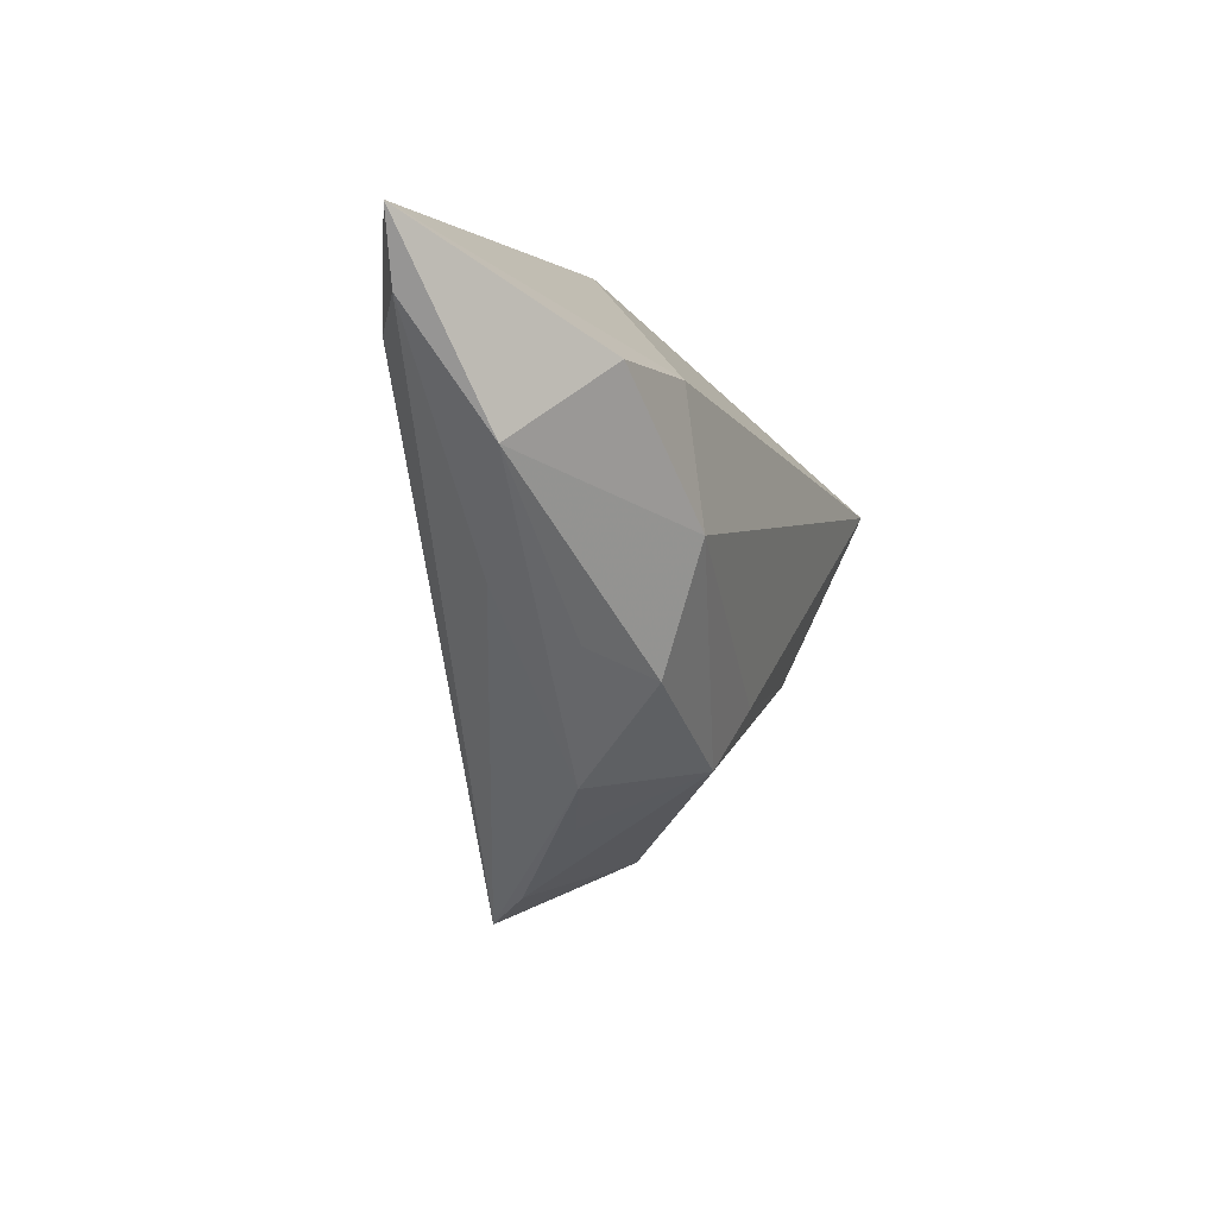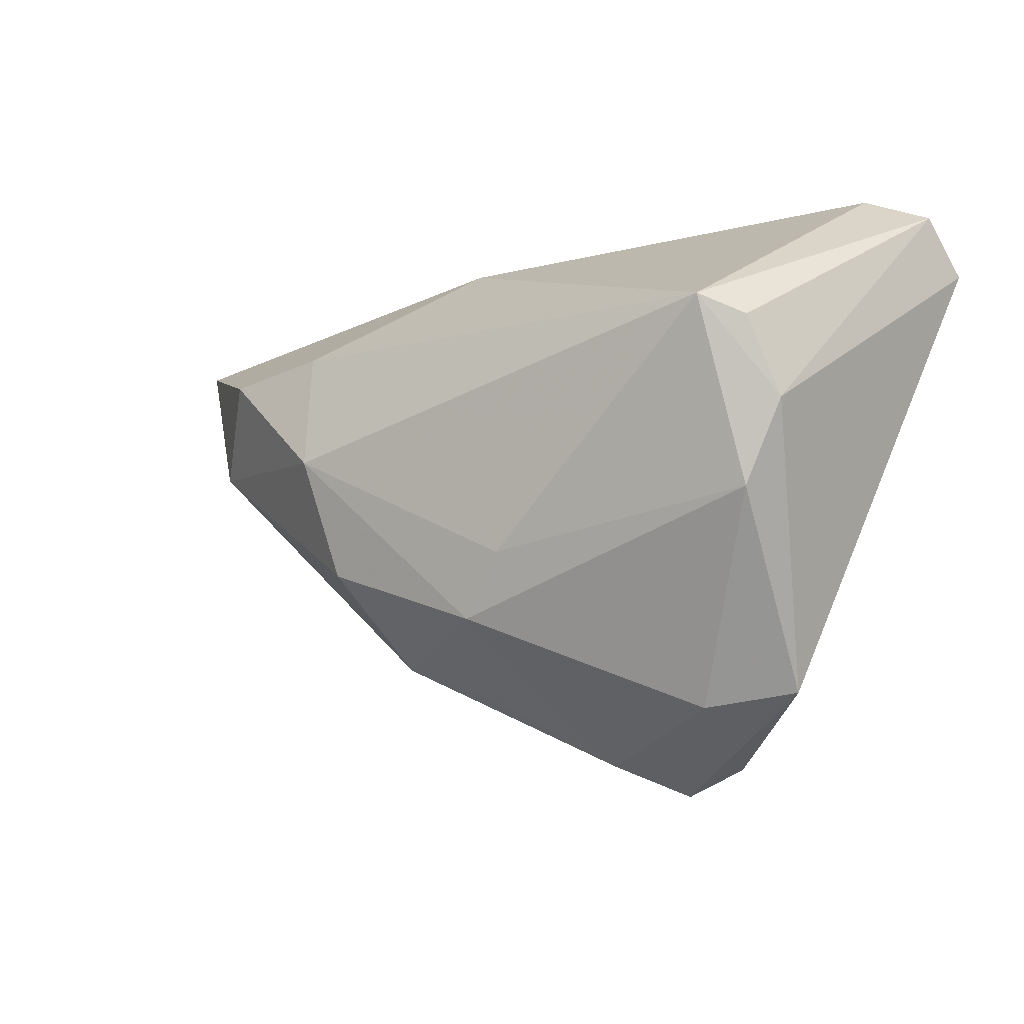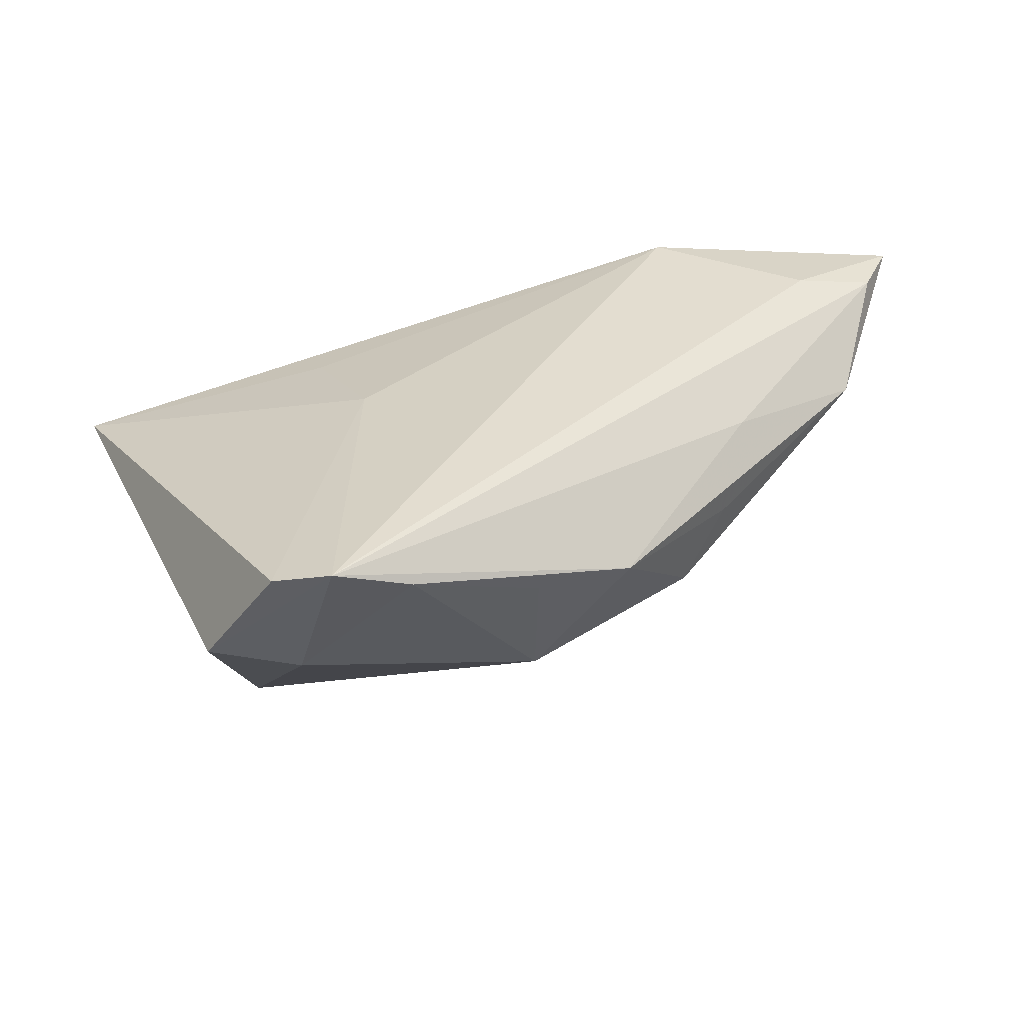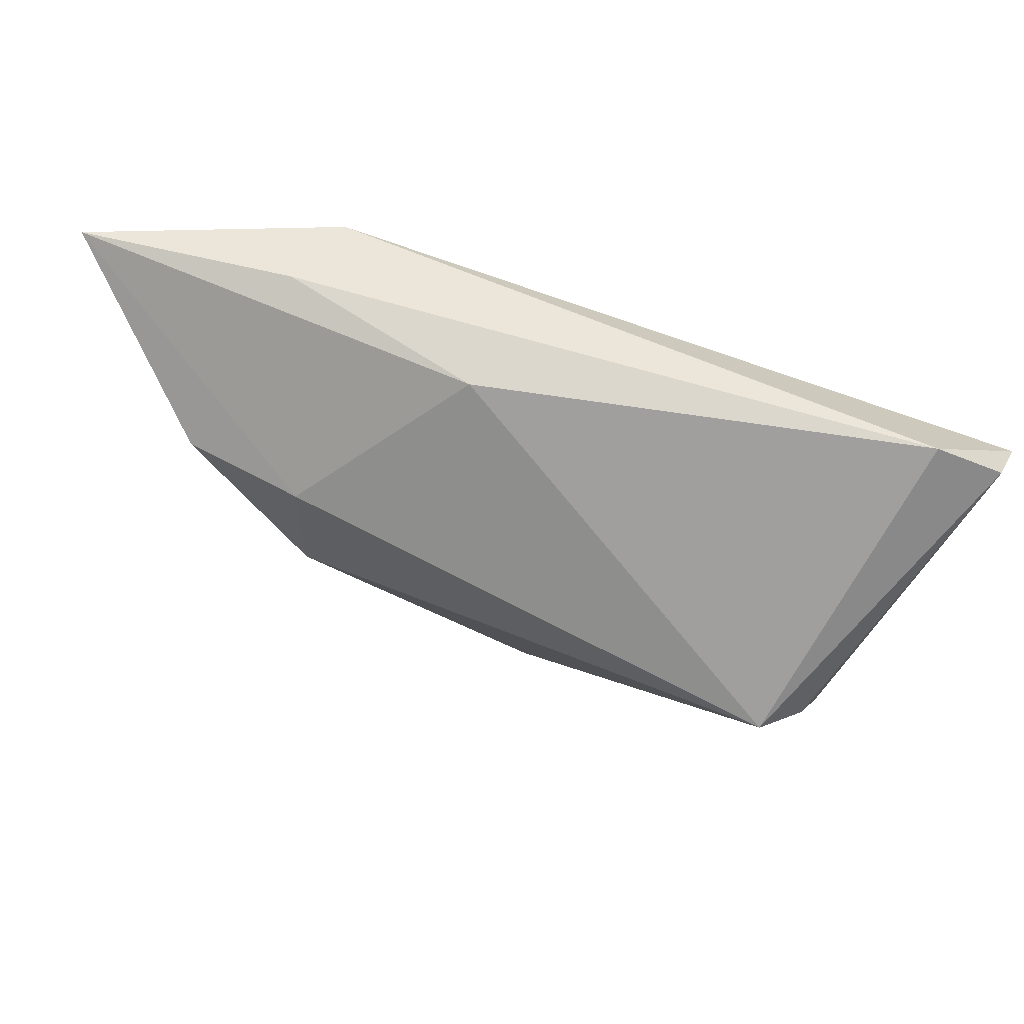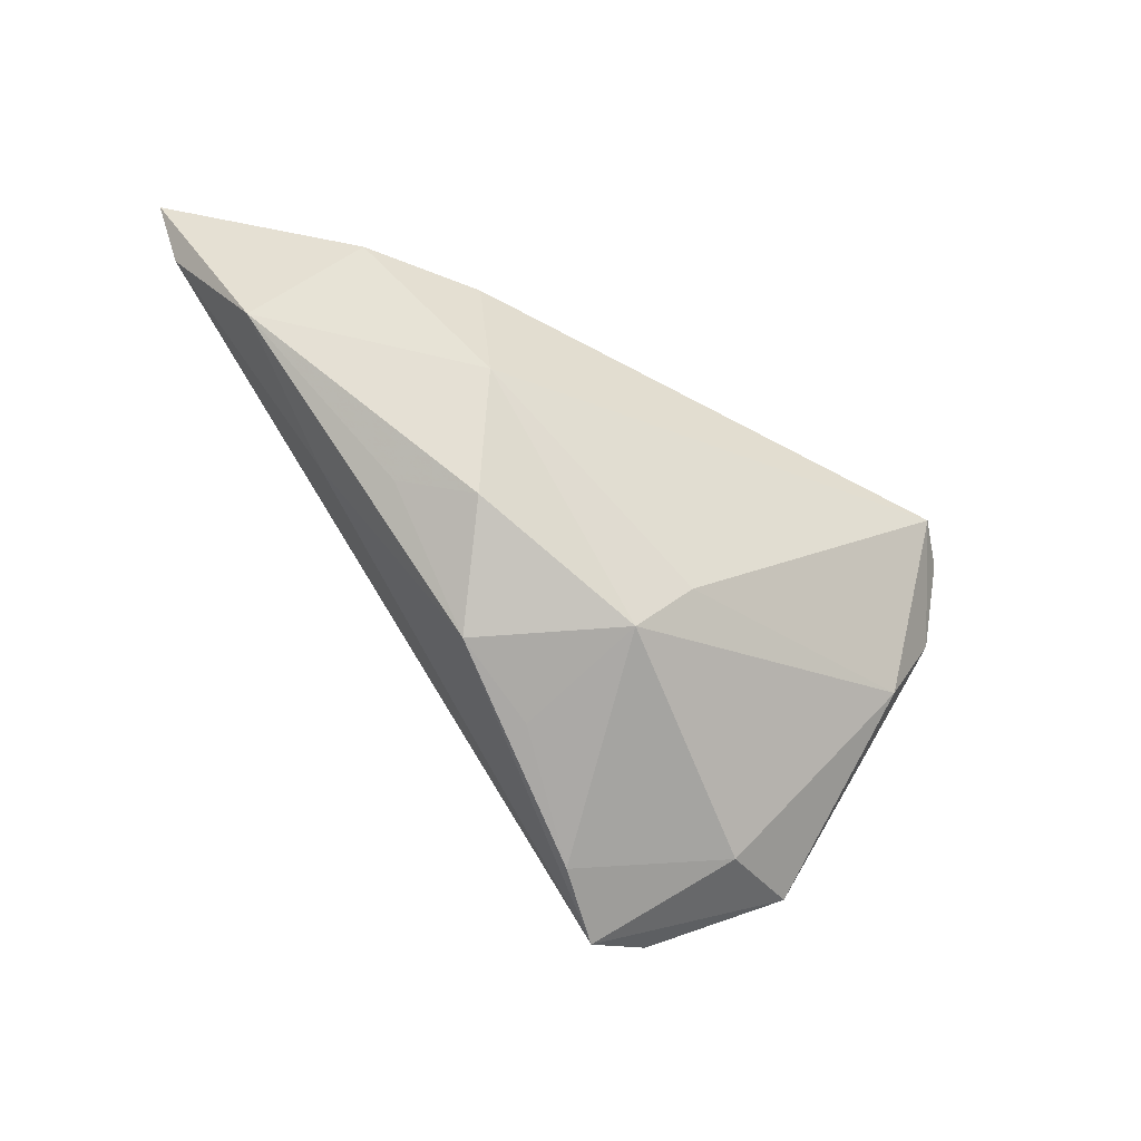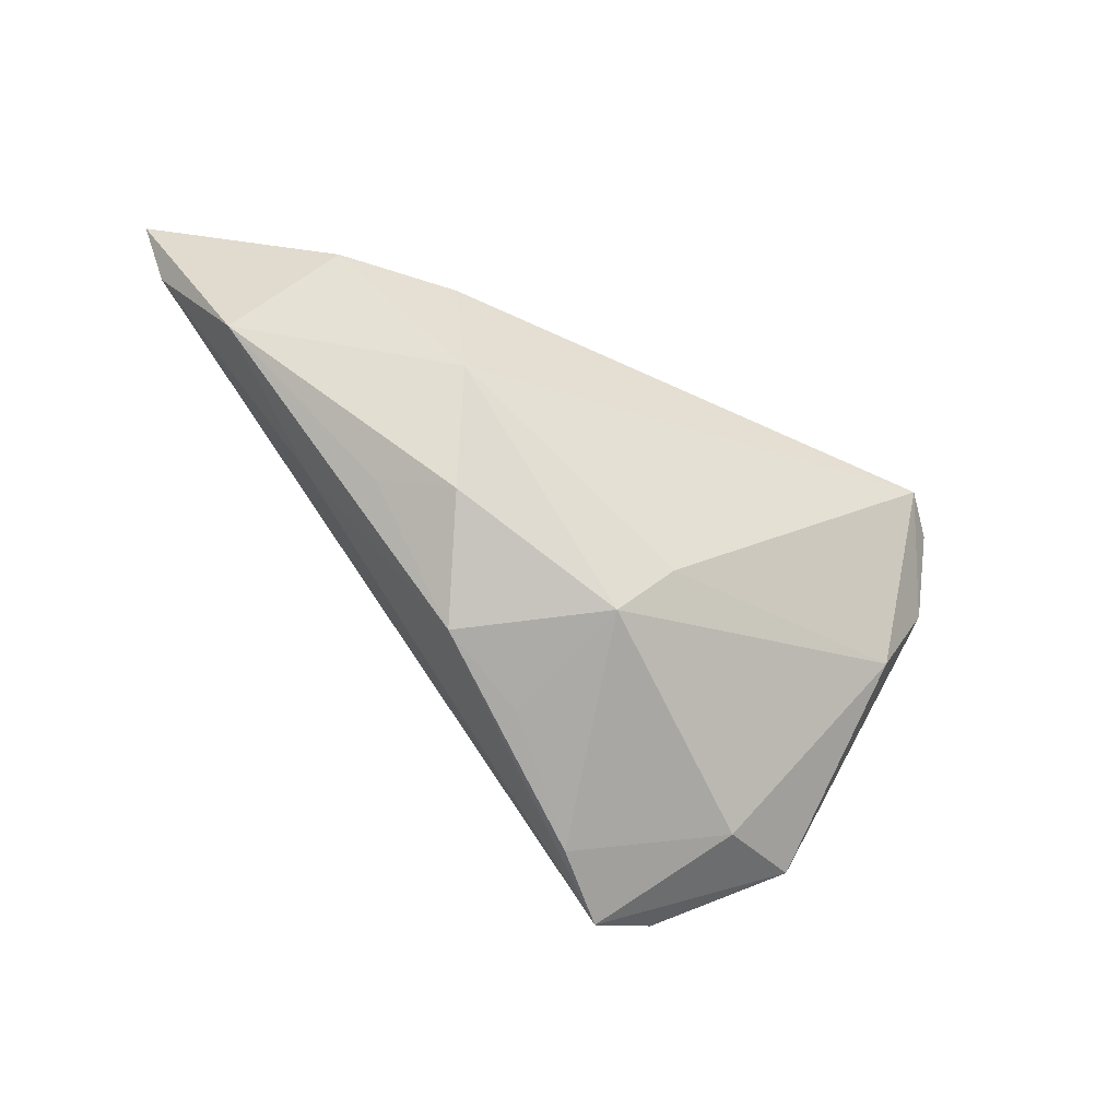
<metadata>
{"format":"obj","ext":"obj","renderer":"f3d","projection":"perspective","resolution":1024,"background":"white","views":[{"elev":-2.9,"azim":108.7,"up":"+Y"},{"elev":-20.5,"azim":-145.3,"up":"+Y"},{"elev":-59.5,"azim":20.3,"up":"+Y"},{"elev":68.7,"azim":-158.5,"up":"+Y"},{"elev":-45.1,"azim":148.5,"up":"+Y"},{"elev":-45.5,"azim":152.7,"up":"+Y"}]}
</metadata>
<code>
v -0.04013 -0.005905 -0.01348
v 0.04688 0.01552 -0.01749
v -0.04269 0.03107 0.009916
v 0.05695 0.006175 -0.007817
v 0.05551 0.01768 0.005367
v 0.03684 0.02925 0.01253
v -0.01882 -0.03895 0.002588
v -0.00759 -0.04642 0.01793
v 6.214e-05 -0.01954 -0.01775
v -0.05216 0.02027 0.01823
v -0.00621 -0.001571 0.01823
v -0.01567 -0.04369 0.01823
v 0.03641 -0.01318 -0.009262
v 0.03133 0.01539 -0.01922
v 0.01358 0.03052 -0.002717
v 0.02374 -0.02858 -0.004412
v -0.03425 0.005908 -0.02351
v 0.006655 -0.02683 -0.01507
v 0.03988 0.03107 0.002663
v -0.01503 0.01695 0.01682
v -0.03865 0.003693 -0.01887
v 0.01253 -0.03355 -0.0001851
v -0.02983 -0.03745 0.007816
v 0.06455 0.02042 0.0003226
v -0.03425 -0.01624 -0.01268
v -0.05114 0.02683 0.01172
v 0.02844 -0.01686 -0.01562
v 0.03056 -0.001269 -0.0212
v 0.06808 0.02868 -0.0002507
v 9.697e-05 -0.04249 0.01109
v 0.04233 -0.006611 -0.0008008
f 10 6 3
f 8 6 11
f 29 6 5
f 5 6 8
f 10 3 26
f 26 3 17
f 17 3 15
f 10 23 12
f 12 23 8
f 12 11 10
f 8 11 12
f 1 23 10
f 10 26 1
f 8 23 7
f 27 4 13
f 20 6 10
f 10 11 20
f 20 11 6
f 24 5 8
f 24 4 29
f 29 5 24
f 19 6 29
f 29 15 19
f 19 3 6
f 19 15 3
f 21 26 17
f 17 1 21
f 21 1 26
f 27 13 16
f 16 13 4
f 27 16 18
f 23 1 25
f 25 7 23
f 25 18 7
f 25 1 17
f 14 15 29
f 17 15 14
f 29 4 2
f 2 14 29
f 4 24 31
f 31 16 4
f 31 24 8
f 8 16 31
f 9 25 17
f 18 25 9
f 30 16 8
f 8 7 30
f 7 18 30
f 28 4 27
f 28 2 4
f 14 2 28
f 27 18 28
f 18 9 28
f 17 14 28
f 28 9 17
f 22 18 16
f 16 30 22
f 22 30 18

</code>
